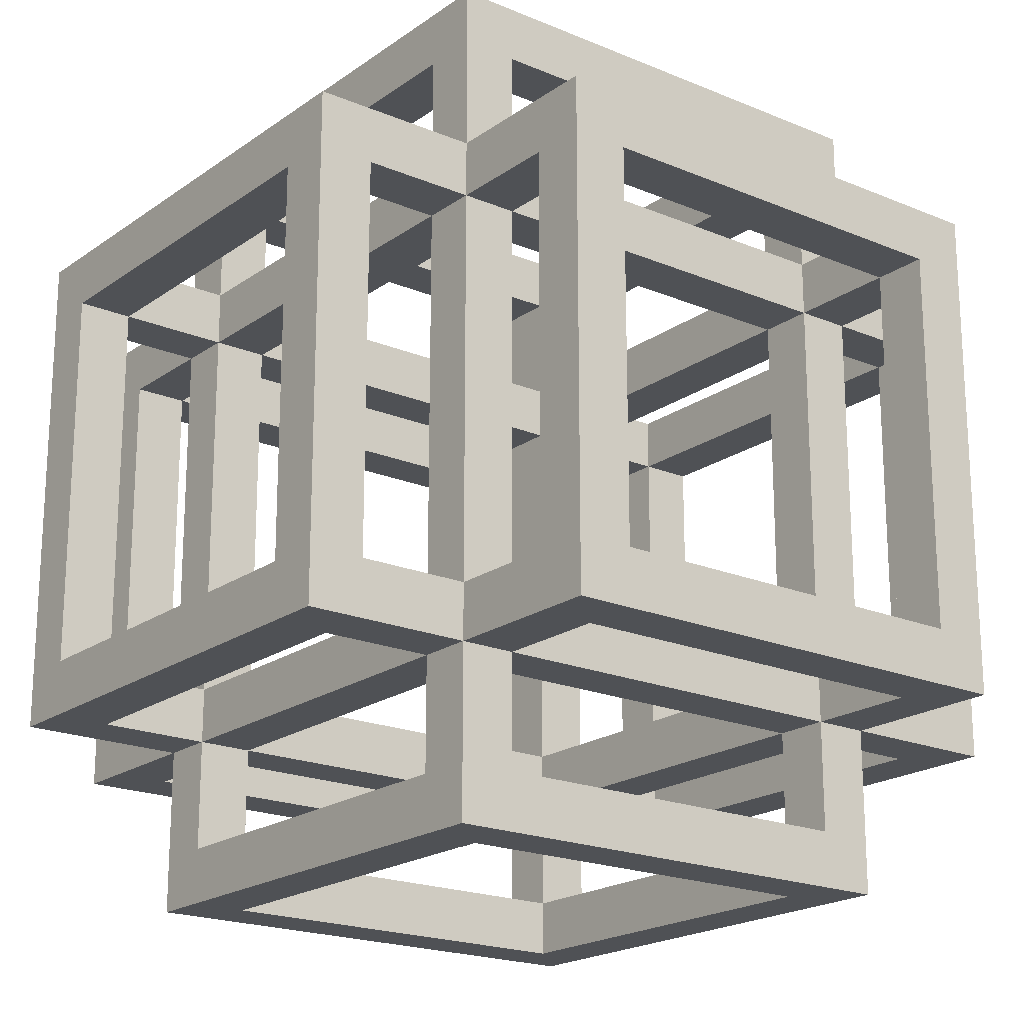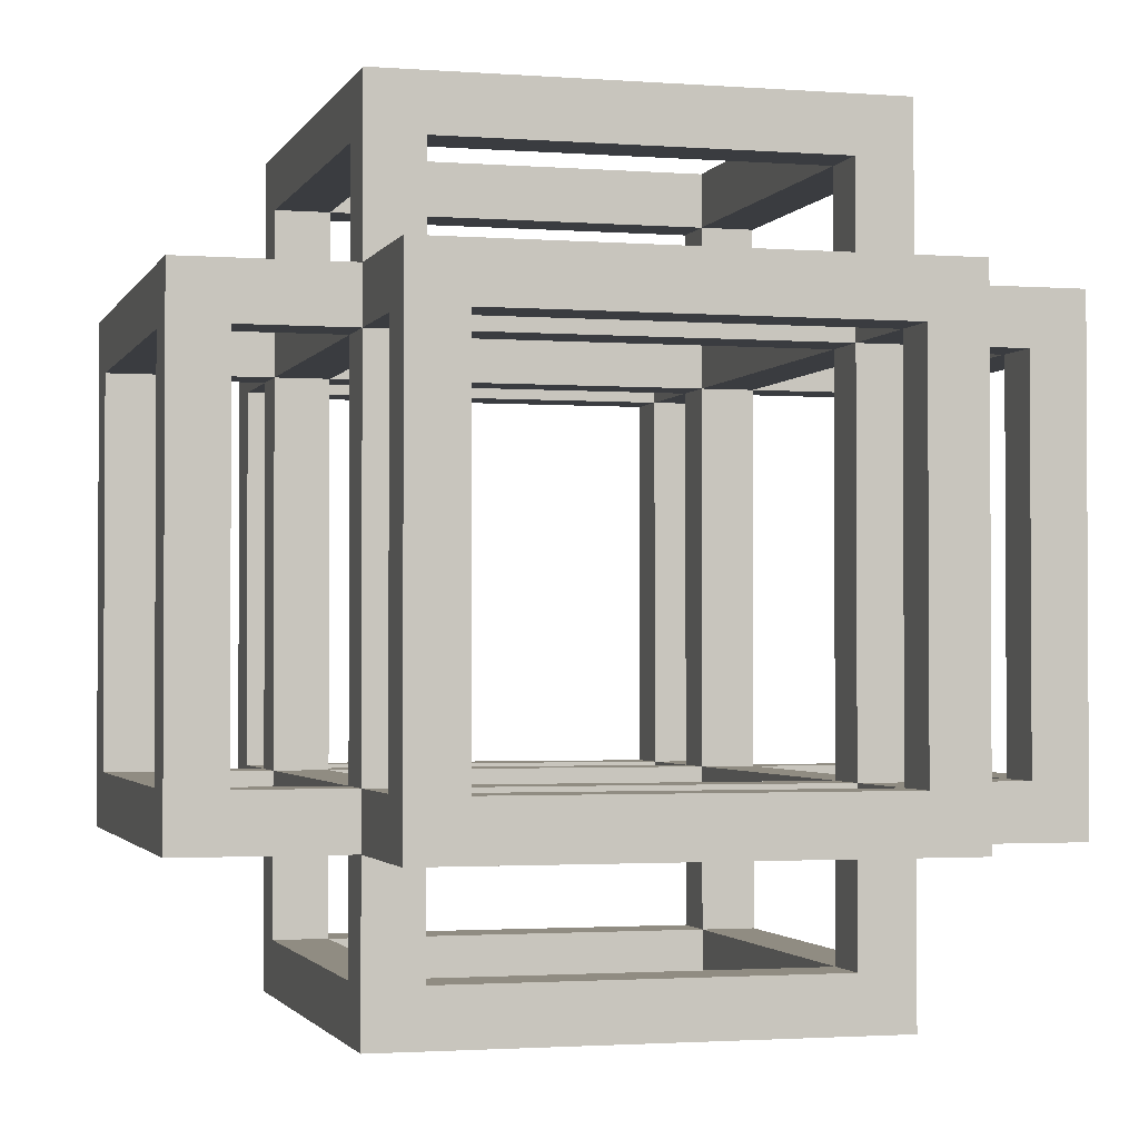
<metadata>
{"format":"obj","ext":"obj","renderer":"f3d","projection":"perspective","resolution":1024,"background":"white","views":[{"elev":-19.9,"azim":-37.9,"up":"+Z"},{"elev":-1.9,"azim":-15.3,"up":"+Z"}]}
</metadata>
<code>
o
v -0.8 0.3 0.5
v -0.8 0.3 -0.4
v -0.8 0.4 0.4
v -0.8 0.4 -0.3
v -0.8 1.1 0.4
v -0.8 1.1 -0.3
v -0.8 1.2 0.5
v -0.8 1.2 -0.4
v -0.5 0 0.5
v -0.5 0 -0.4
v -0.5 0.1 0.4
v -0.5 0.1 -0.3
v -0.5 0.3 0.8
v -0.5 0.3 0.5
v -0.5 0.3 0.4
v -0.5 0.3 -0.3
v -0.5 0.3 -0.4
v -0.5 0.3 -0.7
v -0.5 0.4 0.7
v -0.5 0.4 0.5
v -0.5 0.4 0.4
v -0.5 0.4 -0.3
v -0.5 0.4 -0.4
v -0.5 0.4 -0.6
v -0.5 1.1 0.7
v -0.5 1.1 0.5
v -0.5 1.1 0.4
v -0.5 1.1 -0.3
v -0.5 1.1 -0.4
v -0.5 1.1 -0.6
v -0.5 1.2 0.8
v -0.5 1.2 0.5
v -0.5 1.2 0.4
v -0.5 1.2 -0.3
v -0.5 1.2 -0.4
v -0.5 1.2 -0.7
v -0.5 1.4 0.4
v -0.5 1.4 -0.3
v -0.5 1.5 0.5
v -0.5 1.5 -0.4
v 0.3 0 0.4
v 0.3 0 -0.3
v 0.3 0.1 0.5
v 0.3 0.1 0.4
v 0.3 0.1 -0.3
v 0.3 0.1 -0.4
v 0.3 0.3 0.7
v 0.3 0.3 0.5
v 0.3 0.3 0.4
v 0.3 0.3 -0.3
v 0.3 0.3 -0.4
v 0.3 0.3 -0.6
v 0.3 0.4 0.8
v 0.3 0.4 0.7
v 0.3 0.4 0.5
v 0.3 0.4 0.4
v 0.3 0.4 -0.3
v 0.3 0.4 -0.4
v 0.3 0.4 -0.6
v 0.3 0.4 -0.7
v 0.3 1.1 0.8
v 0.3 1.1 0.7
v 0.3 1.1 0.5
v 0.3 1.1 0.4
v 0.3 1.1 -0.3
v 0.3 1.1 -0.4
v 0.3 1.1 -0.6
v 0.3 1.1 -0.7
v 0.3 1.2 0.7
v 0.3 1.2 0.5
v 0.3 1.2 0.4
v 0.3 1.2 -0.3
v 0.3 1.2 -0.4
v 0.3 1.2 -0.6
v 0.3 1.4 0.5
v 0.3 1.4 0.4
v 0.3 1.4 -0.3
v 0.3 1.4 -0.4
v 0.3 1.5 0.4
v 0.3 1.5 -0.3
v 0.6 0.3 0.4
v 0.6 0.3 -0.3
v 0.6 0.4 0.5
v 0.6 0.4 0.4
v 0.6 0.4 -0.3
v 0.6 0.4 -0.4
v 0.6 1.1 0.5
v 0.6 1.1 0.4
v 0.6 1.1 -0.3
v 0.6 1.1 -0.4
v 0.6 1.2 0.4
v 0.6 1.2 -0.3
v -0.7 0.3 0.4
v -0.7 0.3 -0.3
v -0.7 0.4 0.5
v -0.7 0.4 0.4
v -0.7 0.4 -0.3
v -0.7 0.4 -0.4
v -0.7 1.1 0.5
v -0.7 1.1 0.4
v -0.7 1.1 -0.3
v -0.7 1.1 -0.4
v -0.7 1.2 0.4
v -0.7 1.2 -0.3
v -0.4 0 0.4
v -0.4 0 -0.3
v -0.4 0.1 0.5
v -0.4 0.1 0.4
v -0.4 0.1 -0.3
v -0.4 0.1 -0.4
v -0.4 0.3 0.7
v -0.4 0.3 0.5
v -0.4 0.3 0.4
v -0.4 0.3 -0.3
v -0.4 0.3 -0.4
v -0.4 0.3 -0.6
v -0.4 0.4 0.8
v -0.4 0.4 0.7
v -0.4 0.4 0.5
v -0.4 0.4 0.4
v -0.4 0.4 -0.3
v -0.4 0.4 -0.4
v -0.4 0.4 -0.6
v -0.4 0.4 -0.7
v -0.4 1.1 0.8
v -0.4 1.1 0.7
v -0.4 1.1 0.5
v -0.4 1.1 0.4
v -0.4 1.1 -0.3
v -0.4 1.1 -0.4
v -0.4 1.1 -0.6
v -0.4 1.1 -0.7
v -0.4 1.2 0.7
v -0.4 1.2 0.5
v -0.4 1.2 0.4
v -0.4 1.2 -0.3
v -0.4 1.2 -0.4
v -0.4 1.2 -0.6
v -0.4 1.4 0.5
v -0.4 1.4 0.4
v -0.4 1.4 -0.3
v -0.4 1.4 -0.4
v -0.4 1.5 0.4
v -0.4 1.5 -0.3
v 0.4 0 0.5
v 0.4 0 -0.4
v 0.4 0.1 0.4
v 0.4 0.1 -0.3
v 0.4 0.3 0.8
v 0.4 0.3 0.5
v 0.4 0.3 0.4
v 0.4 0.3 -0.3
v 0.4 0.3 -0.4
v 0.4 0.3 -0.7
v 0.4 0.4 0.7
v 0.4 0.4 0.5
v 0.4 0.4 0.4
v 0.4 0.4 -0.3
v 0.4 0.4 -0.4
v 0.4 0.4 -0.6
v 0.4 1.1 0.7
v 0.4 1.1 0.5
v 0.4 1.1 0.4
v 0.4 1.1 -0.3
v 0.4 1.1 -0.4
v 0.4 1.1 -0.6
v 0.4 1.2 0.8
v 0.4 1.2 0.5
v 0.4 1.2 0.4
v 0.4 1.2 -0.3
v 0.4 1.2 -0.4
v 0.4 1.2 -0.7
v 0.4 1.4 0.4
v 0.4 1.4 -0.3
v 0.4 1.5 0.5
v 0.4 1.5 -0.4
v 0.7 0.3 0.5
v 0.7 0.3 -0.4
v 0.7 0.4 0.4
v 0.7 0.4 -0.3
v 0.7 1.1 0.4
v 0.7 1.1 -0.3
v 0.7 1.2 0.5
v 0.7 1.2 -0.4
v -0.5 0.3 0.8
v -0.5 1.2 0.8
v -0.4 0.4 0.8
v -0.4 1.1 0.8
v 0.3 0.4 0.8
v 0.3 1.1 0.8
v 0.4 0.3 0.8
v 0.4 1.2 0.8
v -0.8 0.3 0.5
v -0.8 1.2 0.5
v -0.7 0.4 0.5
v -0.7 1.1 0.5
v -0.5 0 0.5
v -0.5 0.3 0.5
v -0.5 0.4 0.5
v -0.5 1.1 0.5
v -0.5 1.2 0.5
v -0.5 1.5 0.5
v -0.4 0.1 0.5
v -0.4 0.3 0.5
v -0.4 0.4 0.5
v -0.4 1.1 0.5
v -0.4 1.2 0.5
v -0.4 1.4 0.5
v 0.3 0.1 0.5
v 0.3 0.3 0.5
v 0.3 0.4 0.5
v 0.3 1.1 0.5
v 0.3 1.2 0.5
v 0.3 1.4 0.5
v 0.4 0 0.5
v 0.4 0.3 0.5
v 0.4 0.4 0.5
v 0.4 1.1 0.5
v 0.4 1.2 0.5
v 0.4 1.5 0.5
v 0.6 0.4 0.5
v 0.6 1.1 0.5
v 0.7 0.3 0.5
v 0.7 1.2 0.5
v -0.8 0.4 -0.3
v -0.8 1.1 -0.3
v -0.7 0.3 -0.3
v -0.7 0.4 -0.3
v -0.7 1.1 -0.3
v -0.7 1.2 -0.3
v -0.5 0.1 -0.3
v -0.5 0.3 -0.3
v -0.5 0.4 -0.3
v -0.5 1.1 -0.3
v -0.5 1.2 -0.3
v -0.5 1.4 -0.3
v -0.4 0 -0.3
v -0.4 0.1 -0.3
v -0.4 0.3 -0.3
v -0.4 0.4 -0.3
v -0.4 1.1 -0.3
v -0.4 1.2 -0.3
v -0.4 1.4 -0.3
v -0.4 1.5 -0.3
v 0.3 0 -0.3
v 0.3 0.1 -0.3
v 0.3 0.3 -0.3
v 0.3 0.4 -0.3
v 0.3 1.1 -0.3
v 0.3 1.2 -0.3
v 0.3 1.4 -0.3
v 0.3 1.5 -0.3
v 0.4 0.1 -0.3
v 0.4 0.3 -0.3
v 0.4 0.4 -0.3
v 0.4 1.1 -0.3
v 0.4 1.2 -0.3
v 0.4 1.4 -0.3
v 0.6 0.3 -0.3
v 0.6 0.4 -0.3
v 0.6 1.1 -0.3
v 0.6 1.2 -0.3
v 0.7 0.4 -0.3
v 0.7 1.1 -0.3
v -0.5 0.4 -0.6
v -0.5 1.1 -0.6
v -0.4 0.3 -0.6
v -0.4 0.4 -0.6
v -0.4 1.1 -0.6
v -0.4 1.2 -0.6
v 0.3 0.3 -0.6
v 0.3 0.4 -0.6
v 0.3 1.1 -0.6
v 0.3 1.2 -0.6
v 0.4 0.4 -0.6
v 0.4 1.1 -0.6
v -0.5 0.4 0.7
v -0.5 1.1 0.7
v -0.4 0.3 0.7
v -0.4 0.4 0.7
v -0.4 1.1 0.7
v -0.4 1.2 0.7
v 0.3 0.3 0.7
v 0.3 0.4 0.7
v 0.3 1.1 0.7
v 0.3 1.2 0.7
v 0.4 0.4 0.7
v 0.4 1.1 0.7
v -0.8 0.4 0.4
v -0.8 1.1 0.4
v -0.7 0.3 0.4
v -0.7 0.4 0.4
v -0.7 1.1 0.4
v -0.7 1.2 0.4
v -0.5 0.1 0.4
v -0.5 0.3 0.4
v -0.5 0.4 0.4
v -0.5 1.1 0.4
v -0.5 1.2 0.4
v -0.5 1.4 0.4
v -0.4 0 0.4
v -0.4 0.1 0.4
v -0.4 0.3 0.4
v -0.4 0.4 0.4
v -0.4 1.1 0.4
v -0.4 1.2 0.4
v -0.4 1.4 0.4
v -0.4 1.5 0.4
v 0.3 0 0.4
v 0.3 0.1 0.4
v 0.3 0.3 0.4
v 0.3 0.4 0.4
v 0.3 1.1 0.4
v 0.3 1.2 0.4
v 0.3 1.4 0.4
v 0.3 1.5 0.4
v 0.4 0.1 0.4
v 0.4 0.3 0.4
v 0.4 0.4 0.4
v 0.4 1.1 0.4
v 0.4 1.2 0.4
v 0.4 1.4 0.4
v 0.6 0.3 0.4
v 0.6 0.4 0.4
v 0.6 1.1 0.4
v 0.6 1.2 0.4
v 0.7 0.4 0.4
v 0.7 1.1 0.4
v -0.8 0.3 -0.4
v -0.8 1.2 -0.4
v -0.7 0.4 -0.4
v -0.7 1.1 -0.4
v -0.5 0 -0.4
v -0.5 0.3 -0.4
v -0.5 0.4 -0.4
v -0.5 1.1 -0.4
v -0.5 1.2 -0.4
v -0.5 1.5 -0.4
v -0.4 0.1 -0.4
v -0.4 0.3 -0.4
v -0.4 0.4 -0.4
v -0.4 1.1 -0.4
v -0.4 1.2 -0.4
v -0.4 1.4 -0.4
v 0.3 0.1 -0.4
v 0.3 0.3 -0.4
v 0.3 0.4 -0.4
v 0.3 1.1 -0.4
v 0.3 1.2 -0.4
v 0.3 1.4 -0.4
v 0.4 0 -0.4
v 0.4 0.3 -0.4
v 0.4 0.4 -0.4
v 0.4 1.1 -0.4
v 0.4 1.2 -0.4
v 0.4 1.5 -0.4
v 0.6 0.4 -0.4
v 0.6 1.1 -0.4
v 0.7 0.3 -0.4
v 0.7 1.2 -0.4
v -0.5 0.3 -0.7
v -0.5 1.2 -0.7
v -0.4 0.4 -0.7
v -0.4 1.1 -0.7
v 0.3 0.4 -0.7
v 0.3 1.1 -0.7
v 0.4 0.3 -0.7
v 0.4 1.2 -0.7
v -0.5 0 0.5
v 0.4 0 0.5
v -0.4 0 0.4
v 0.3 0 0.4
v -0.4 0 -0.3
v 0.3 0 -0.3
v -0.5 0 -0.4
v 0.4 0 -0.4
v -0.5 0.3 0.8
v 0.4 0.3 0.8
v -0.4 0.3 0.7
v 0.3 0.3 0.7
v -0.8 0.3 0.5
v -0.5 0.3 0.5
v -0.4 0.3 0.5
v 0.3 0.3 0.5
v 0.4 0.3 0.5
v 0.7 0.3 0.5
v -0.7 0.3 0.4
v -0.5 0.3 0.4
v -0.4 0.3 0.4
v 0.3 0.3 0.4
v 0.4 0.3 0.4
v 0.6 0.3 0.4
v -0.7 0.3 -0.3
v -0.5 0.3 -0.3
v -0.4 0.3 -0.3
v 0.3 0.3 -0.3
v 0.4 0.3 -0.3
v 0.6 0.3 -0.3
v -0.8 0.3 -0.4
v -0.5 0.3 -0.4
v -0.4 0.3 -0.4
v 0.3 0.3 -0.4
v 0.4 0.3 -0.4
v 0.7 0.3 -0.4
v -0.4 0.3 -0.6
v 0.3 0.3 -0.6
v -0.5 0.3 -0.7
v 0.4 0.3 -0.7
v -0.4 1.1 0.8
v 0.3 1.1 0.8
v -0.5 1.1 0.7
v -0.4 1.1 0.7
v 0.3 1.1 0.7
v 0.4 1.1 0.7
v -0.7 1.1 0.5
v -0.5 1.1 0.5
v -0.4 1.1 0.5
v 0.3 1.1 0.5
v 0.4 1.1 0.5
v 0.6 1.1 0.5
v -0.8 1.1 0.4
v -0.7 1.1 0.4
v -0.5 1.1 0.4
v -0.4 1.1 0.4
v 0.3 1.1 0.4
v 0.4 1.1 0.4
v 0.6 1.1 0.4
v 0.7 1.1 0.4
v -0.8 1.1 -0.3
v -0.7 1.1 -0.3
v -0.5 1.1 -0.3
v -0.4 1.1 -0.3
v 0.3 1.1 -0.3
v 0.4 1.1 -0.3
v 0.6 1.1 -0.3
v 0.7 1.1 -0.3
v -0.7 1.1 -0.4
v -0.5 1.1 -0.4
v -0.4 1.1 -0.4
v 0.3 1.1 -0.4
v 0.4 1.1 -0.4
v 0.6 1.1 -0.4
v -0.5 1.1 -0.6
v -0.4 1.1 -0.6
v 0.3 1.1 -0.6
v 0.4 1.1 -0.6
v -0.4 1.1 -0.7
v 0.3 1.1 -0.7
v -0.4 1.4 0.5
v 0.3 1.4 0.5
v -0.5 1.4 0.4
v -0.4 1.4 0.4
v 0.3 1.4 0.4
v 0.4 1.4 0.4
v -0.5 1.4 -0.3
v -0.4 1.4 -0.3
v 0.3 1.4 -0.3
v 0.4 1.4 -0.3
v -0.4 1.4 -0.4
v 0.3 1.4 -0.4
v -0.4 0.1 0.5
v 0.3 0.1 0.5
v -0.5 0.1 0.4
v -0.4 0.1 0.4
v 0.3 0.1 0.4
v 0.4 0.1 0.4
v -0.5 0.1 -0.3
v -0.4 0.1 -0.3
v 0.3 0.1 -0.3
v 0.4 0.1 -0.3
v -0.4 0.1 -0.4
v 0.3 0.1 -0.4
v -0.4 0.4 0.8
v 0.3 0.4 0.8
v -0.5 0.4 0.7
v -0.4 0.4 0.7
v 0.3 0.4 0.7
v 0.4 0.4 0.7
v -0.7 0.4 0.5
v -0.5 0.4 0.5
v -0.4 0.4 0.5
v 0.3 0.4 0.5
v 0.4 0.4 0.5
v 0.6 0.4 0.5
v -0.8 0.4 0.4
v -0.7 0.4 0.4
v -0.5 0.4 0.4
v -0.4 0.4 0.4
v 0.3 0.4 0.4
v 0.4 0.4 0.4
v 0.6 0.4 0.4
v 0.7 0.4 0.4
v -0.8 0.4 -0.3
v -0.7 0.4 -0.3
v -0.5 0.4 -0.3
v -0.4 0.4 -0.3
v 0.3 0.4 -0.3
v 0.4 0.4 -0.3
v 0.6 0.4 -0.3
v 0.7 0.4 -0.3
v -0.7 0.4 -0.4
v -0.5 0.4 -0.4
v -0.4 0.4 -0.4
v 0.3 0.4 -0.4
v 0.4 0.4 -0.4
v 0.6 0.4 -0.4
v -0.5 0.4 -0.6
v -0.4 0.4 -0.6
v 0.3 0.4 -0.6
v 0.4 0.4 -0.6
v -0.4 0.4 -0.7
v 0.3 0.4 -0.7
v -0.5 1.2 0.8
v 0.4 1.2 0.8
v -0.4 1.2 0.7
v 0.3 1.2 0.7
v -0.8 1.2 0.5
v -0.5 1.2 0.5
v -0.4 1.2 0.5
v 0.3 1.2 0.5
v 0.4 1.2 0.5
v 0.7 1.2 0.5
v -0.7 1.2 0.4
v -0.5 1.2 0.4
v -0.4 1.2 0.4
v 0.3 1.2 0.4
v 0.4 1.2 0.4
v 0.6 1.2 0.4
v -0.7 1.2 -0.3
v -0.5 1.2 -0.3
v -0.4 1.2 -0.3
v 0.3 1.2 -0.3
v 0.4 1.2 -0.3
v 0.6 1.2 -0.3
v -0.8 1.2 -0.4
v -0.5 1.2 -0.4
v -0.4 1.2 -0.4
v 0.3 1.2 -0.4
v 0.4 1.2 -0.4
v 0.7 1.2 -0.4
v -0.4 1.2 -0.6
v 0.3 1.2 -0.6
v -0.5 1.2 -0.7
v 0.4 1.2 -0.7
v -0.5 1.5 0.5
v 0.4 1.5 0.5
v -0.4 1.5 0.4
v 0.3 1.5 0.4
v -0.4 1.5 -0.3
v 0.3 1.5 -0.3
v -0.5 1.5 -0.4
v 0.4 1.5 -0.4
f 3 2 1
f 4 2 3
f 5 3 1
f 6 2 4
f 7 5 1
f 7 6 5
f 8 2 6
f 8 6 7
f 11 10 9
f 12 10 11
f 14 11 9
f 15 11 14
f 16 10 12
f 17 10 16
f 19 14 13
f 20 14 19
f 21 16 15
f 22 16 21
f 23 18 17
f 24 18 23
f 25 19 13
f 26 21 20
f 27 21 26
f 28 23 22
f 29 23 28
f 30 18 24
f 31 25 13
f 31 26 25
f 32 26 31
f 33 28 27
f 34 28 33
f 35 30 29
f 36 18 30
f 36 30 35
f 37 33 32
f 38 35 34
f 39 37 32
f 39 38 37
f 40 35 38
f 40 38 39
f 44 42 41
f 45 42 44
f 48 44 43
f 49 44 48
f 50 46 45
f 51 46 50
f 54 48 47
f 55 48 54
f 56 50 49
f 57 50 56
f 58 52 51
f 59 52 58
f 61 54 53
f 62 54 61
f 63 56 55
f 64 56 63
f 65 58 57
f 66 58 65
f 67 60 59
f 68 60 67
f 69 63 62
f 70 63 69
f 71 65 64
f 72 65 71
f 73 67 66
f 74 67 73
f 75 71 70
f 76 71 75
f 77 73 72
f 78 73 77
f 79 77 76
f 80 77 79
f 84 82 81
f 85 82 84
f 87 84 83
f 88 84 87
f 89 86 85
f 90 86 89
f 91 89 88
f 92 89 91
f 93 94 96
f 96 94 97
f 95 96 99
f 99 96 100
f 97 98 101
f 101 98 102
f 100 101 103
f 103 101 104
f 105 106 108
f 108 106 109
f 107 108 112
f 112 108 113
f 109 110 114
f 114 110 115
f 111 112 118
f 118 112 119
f 113 114 120
f 120 114 121
f 115 116 122
f 122 116 123
f 117 118 125
f 125 118 126
f 119 120 127
f 127 120 128
f 121 122 129
f 129 122 130
f 123 124 131
f 131 124 132
f 126 127 133
f 133 127 134
f 128 129 135
f 135 129 136
f 130 131 137
f 137 131 138
f 134 135 139
f 139 135 140
f 136 137 141
f 141 137 142
f 140 141 143
f 143 141 144
f 145 146 147
f 147 146 148
f 145 147 150
f 150 147 151
f 148 146 152
f 152 146 153
f 149 150 155
f 155 150 156
f 151 152 157
f 157 152 158
f 153 154 159
f 159 154 160
f 149 155 161
f 156 157 162
f 162 157 163
f 158 159 164
f 164 159 165
f 160 154 166
f 149 161 167
f 161 162 167
f 167 162 168
f 163 164 169
f 169 164 170
f 165 166 171
f 166 154 172
f 171 166 172
f 168 169 173
f 170 171 174
f 168 173 175
f 173 174 175
f 174 171 176
f 175 174 176
f 177 178 179
f 179 178 180
f 177 179 181
f 180 178 182
f 177 181 183
f 181 182 183
f 182 178 184
f 183 182 184
f 187 186 185
f 188 186 187
f 189 187 185
f 190 186 188
f 191 189 185
f 191 190 189
f 192 186 190
f 192 190 191
f 195 194 193
f 196 194 195
f 198 195 193
f 199 195 198
f 200 194 196
f 201 194 200
f 203 198 197
f 204 198 203
f 205 200 199
f 206 200 205
f 207 202 201
f 208 202 207
f 209 203 197
f 210 205 204
f 211 205 210
f 212 207 206
f 213 207 212
f 214 202 208
f 215 209 197
f 215 210 209
f 216 210 215
f 217 212 211
f 218 212 217
f 219 214 213
f 220 202 214
f 220 214 219
f 221 217 216
f 222 219 218
f 223 221 216
f 223 222 221
f 224 219 222
f 224 222 223
f 228 226 225
f 229 226 228
f 232 228 227
f 233 228 232
f 234 230 229
f 235 230 234
f 238 232 231
f 239 232 238
f 240 234 233
f 241 234 240
f 242 236 235
f 243 236 242
f 245 238 237
f 246 238 245
f 247 240 239
f 248 240 247
f 249 242 241
f 250 242 249
f 251 244 243
f 252 244 251
f 253 247 246
f 254 247 253
f 255 249 248
f 256 249 255
f 257 251 250
f 258 251 257
f 259 255 254
f 260 255 259
f 261 257 256
f 262 257 261
f 263 261 260
f 264 261 263
f 268 266 265
f 269 266 268
f 271 268 267
f 272 268 271
f 273 270 269
f 274 270 273
f 275 273 272
f 276 273 275
f 277 278 280
f 280 278 281
f 279 280 283
f 283 280 284
f 281 282 285
f 285 282 286
f 284 285 287
f 287 285 288
f 289 290 292
f 292 290 293
f 291 292 296
f 296 292 297
f 293 294 298
f 298 294 299
f 295 296 302
f 302 296 303
f 297 298 304
f 304 298 305
f 299 300 306
f 306 300 307
f 301 302 309
f 309 302 310
f 303 304 311
f 311 304 312
f 305 306 313
f 313 306 314
f 307 308 315
f 315 308 316
f 310 311 317
f 317 311 318
f 312 313 319
f 319 313 320
f 314 315 321
f 321 315 322
f 318 319 323
f 323 319 324
f 320 321 325
f 325 321 326
f 324 325 327
f 327 325 328
f 329 330 331
f 331 330 332
f 329 331 334
f 334 331 335
f 332 330 336
f 336 330 337
f 333 334 339
f 339 334 340
f 335 336 341
f 341 336 342
f 337 338 343
f 343 338 344
f 333 339 345
f 340 341 346
f 346 341 347
f 342 343 348
f 348 343 349
f 344 338 350
f 333 345 351
f 345 346 351
f 351 346 352
f 347 348 353
f 353 348 354
f 349 350 355
f 350 338 356
f 355 350 356
f 352 353 357
f 354 355 358
f 352 357 359
f 357 358 359
f 358 355 360
f 359 358 360
f 361 362 363
f 363 362 364
f 361 363 365
f 364 362 366
f 361 365 367
f 365 366 367
f 366 362 368
f 367 366 368
f 371 370 369
f 372 370 371
f 373 371 369
f 374 370 372
f 375 373 369
f 375 374 373
f 376 370 374
f 376 374 375
f 379 378 377
f 380 378 379
f 382 379 377
f 383 379 382
f 384 378 380
f 385 378 384
f 387 382 381
f 388 382 387
f 389 384 383
f 390 384 389
f 391 386 385
f 392 386 391
f 393 387 381
f 394 389 388
f 395 389 394
f 396 391 390
f 397 391 396
f 398 386 392
f 399 393 381
f 399 394 393
f 400 394 399
f 401 396 395
f 402 396 401
f 403 398 397
f 404 386 398
f 404 398 403
f 405 401 400
f 406 403 402
f 407 405 400
f 407 406 405
f 408 403 406
f 408 406 407
f 412 410 409
f 413 410 412
f 416 412 411
f 417 412 416
f 418 414 413
f 419 414 418
f 422 416 415
f 423 416 422
f 424 418 417
f 425 418 424
f 426 420 419
f 427 420 426
f 429 422 421
f 430 422 429
f 431 424 423
f 432 424 431
f 433 426 425
f 434 426 433
f 435 428 427
f 436 428 435
f 437 431 430
f 438 431 437
f 439 433 432
f 440 433 439
f 441 435 434
f 442 435 441
f 443 439 438
f 444 439 443
f 445 441 440
f 446 441 445
f 447 445 444
f 448 445 447
f 452 450 449
f 453 450 452
f 455 452 451
f 456 452 455
f 457 454 453
f 458 454 457
f 459 457 456
f 460 457 459
f 461 462 464
f 464 462 465
f 463 464 467
f 467 464 468
f 465 466 469
f 469 466 470
f 468 469 471
f 471 469 472
f 473 474 476
f 476 474 477
f 475 476 480
f 480 476 481
f 477 478 482
f 482 478 483
f 479 480 486
f 486 480 487
f 481 482 488
f 488 482 489
f 483 484 490
f 490 484 491
f 485 486 493
f 493 486 494
f 487 488 495
f 495 488 496
f 489 490 497
f 497 490 498
f 491 492 499
f 499 492 500
f 494 495 501
f 501 495 502
f 496 497 503
f 503 497 504
f 498 499 505
f 505 499 506
f 502 503 507
f 507 503 508
f 504 505 509
f 509 505 510
f 508 509 511
f 511 509 512
f 513 514 515
f 515 514 516
f 513 515 518
f 518 515 519
f 516 514 520
f 520 514 521
f 517 518 523
f 523 518 524
f 519 520 525
f 525 520 526
f 521 522 527
f 527 522 528
f 517 523 529
f 524 525 530
f 530 525 531
f 526 527 532
f 532 527 533
f 528 522 534
f 517 529 535
f 529 530 535
f 535 530 536
f 531 532 537
f 537 532 538
f 533 534 539
f 534 522 540
f 539 534 540
f 536 537 541
f 538 539 542
f 536 541 543
f 541 542 543
f 542 539 544
f 543 542 544
f 545 546 547
f 547 546 548
f 545 547 549
f 548 546 550
f 545 549 551
f 549 550 551
f 550 546 552
f 551 550 552

</code>
